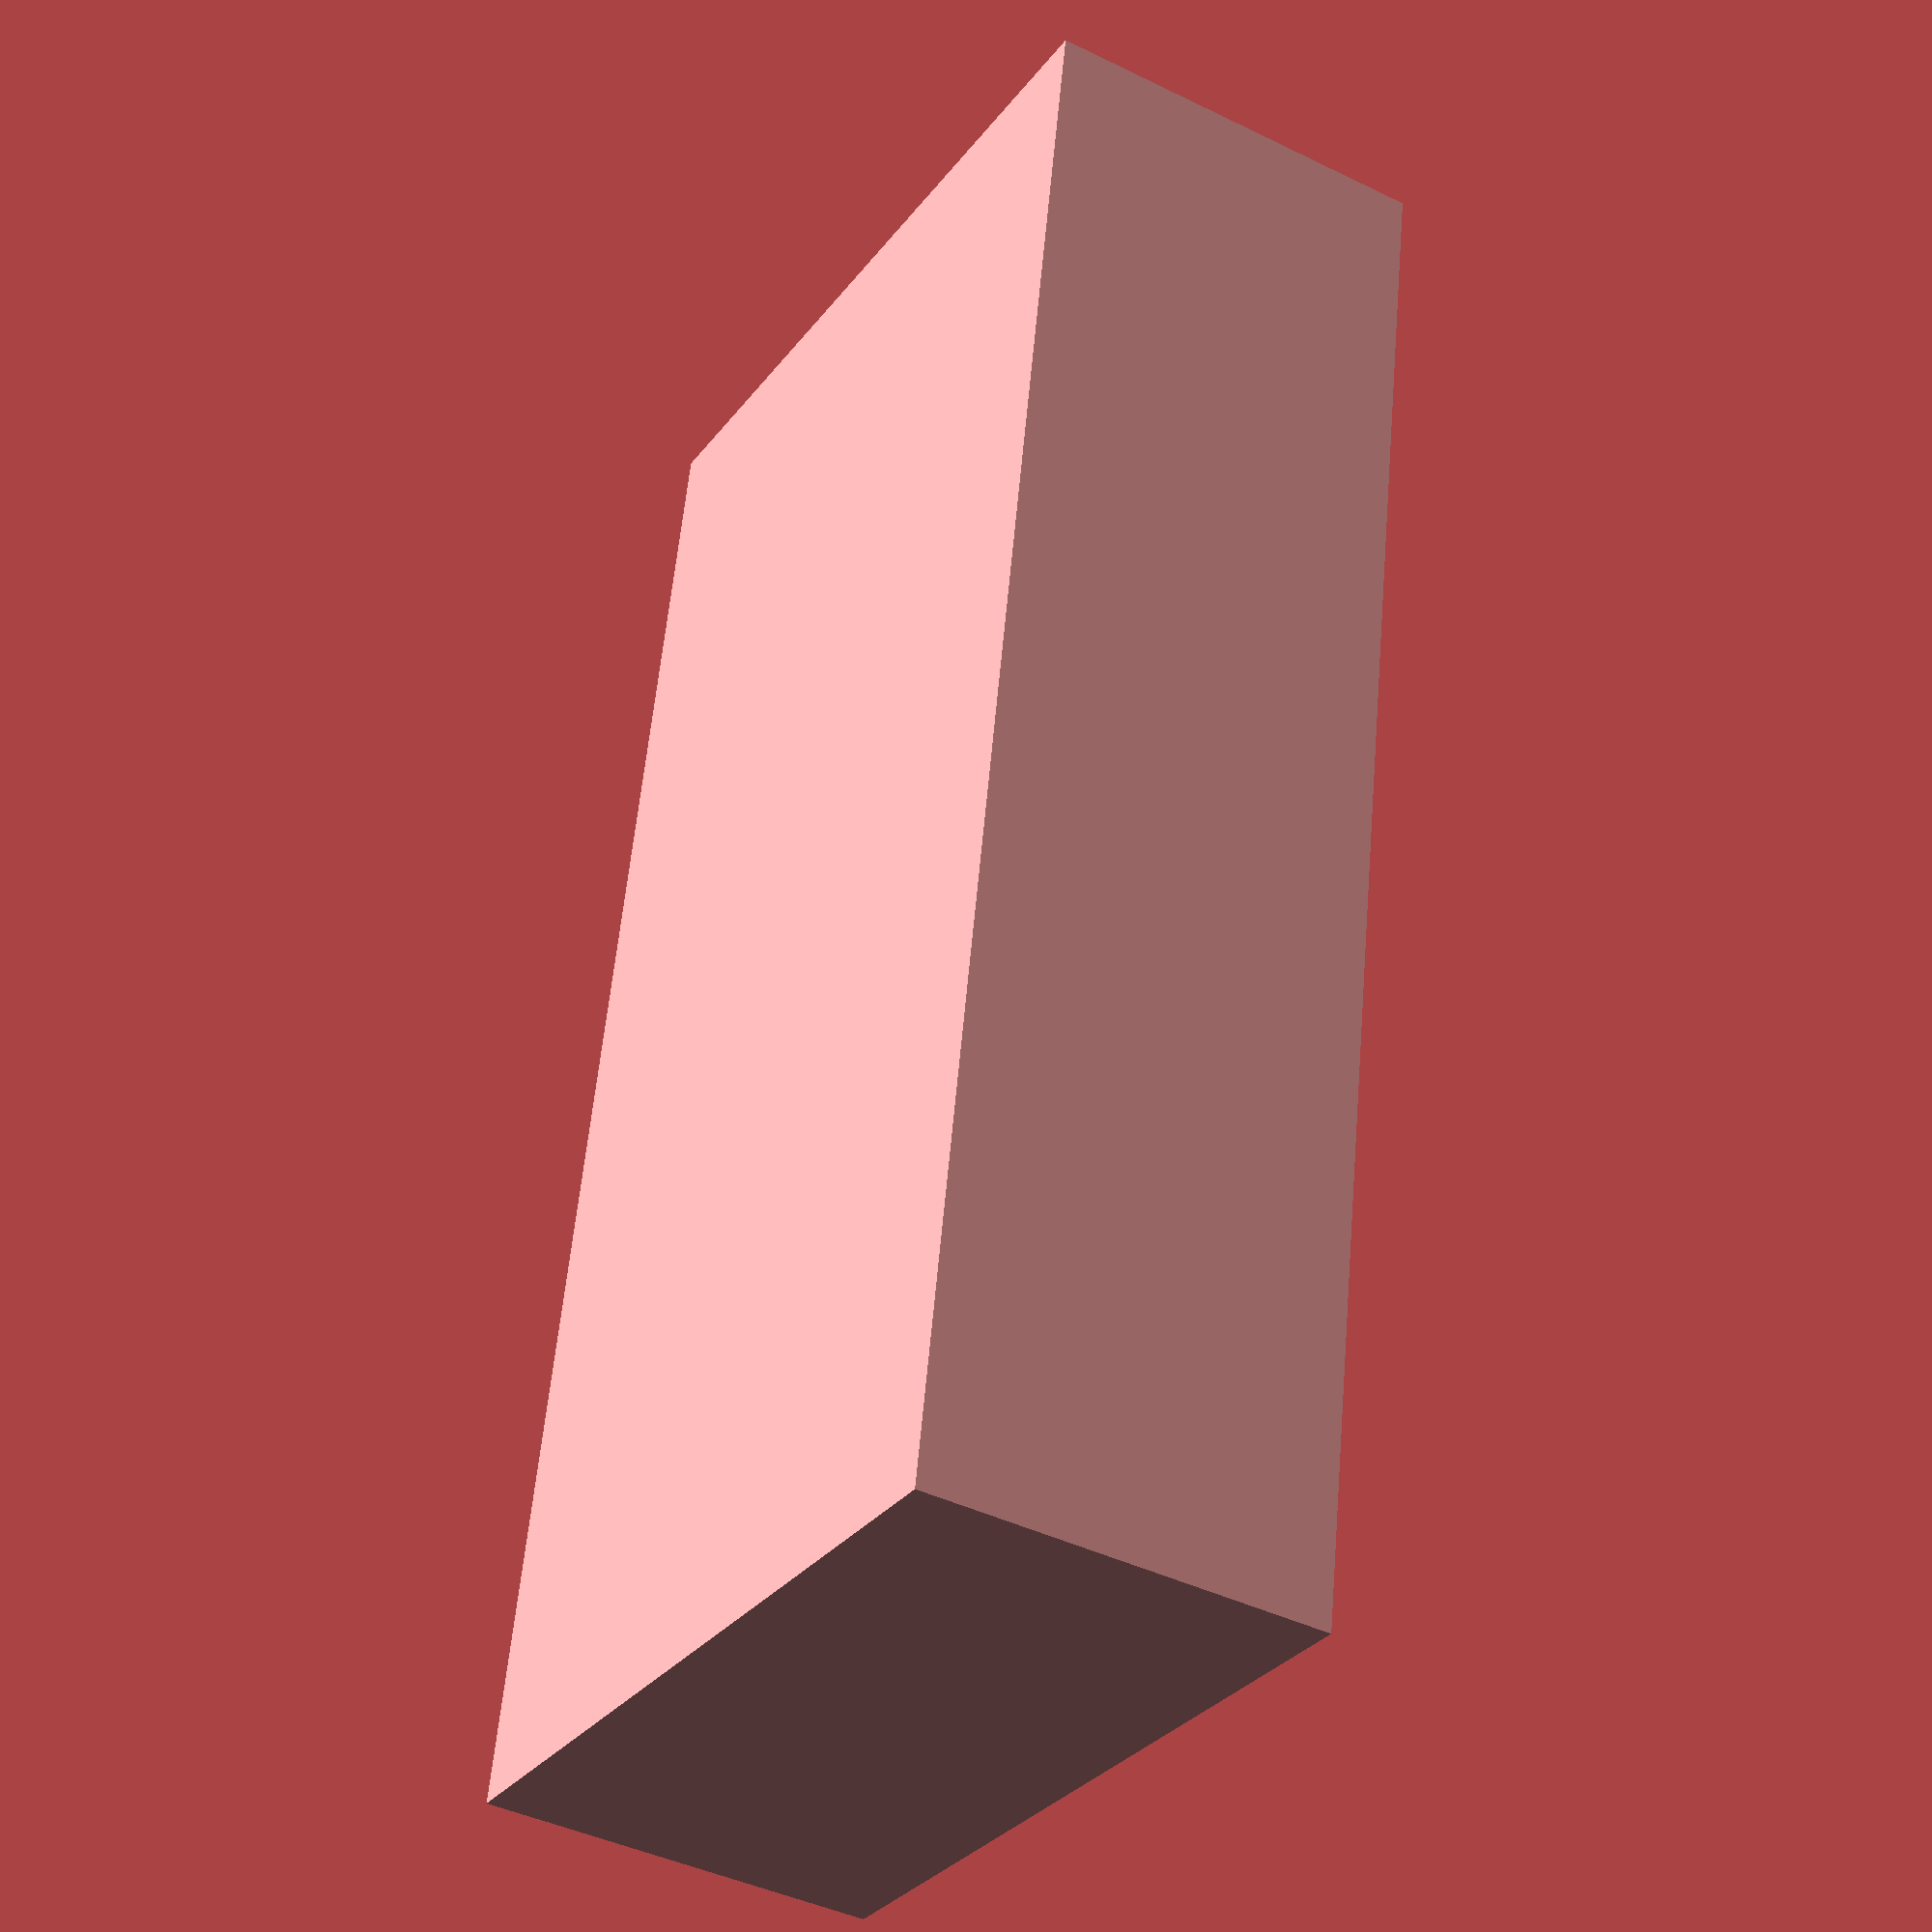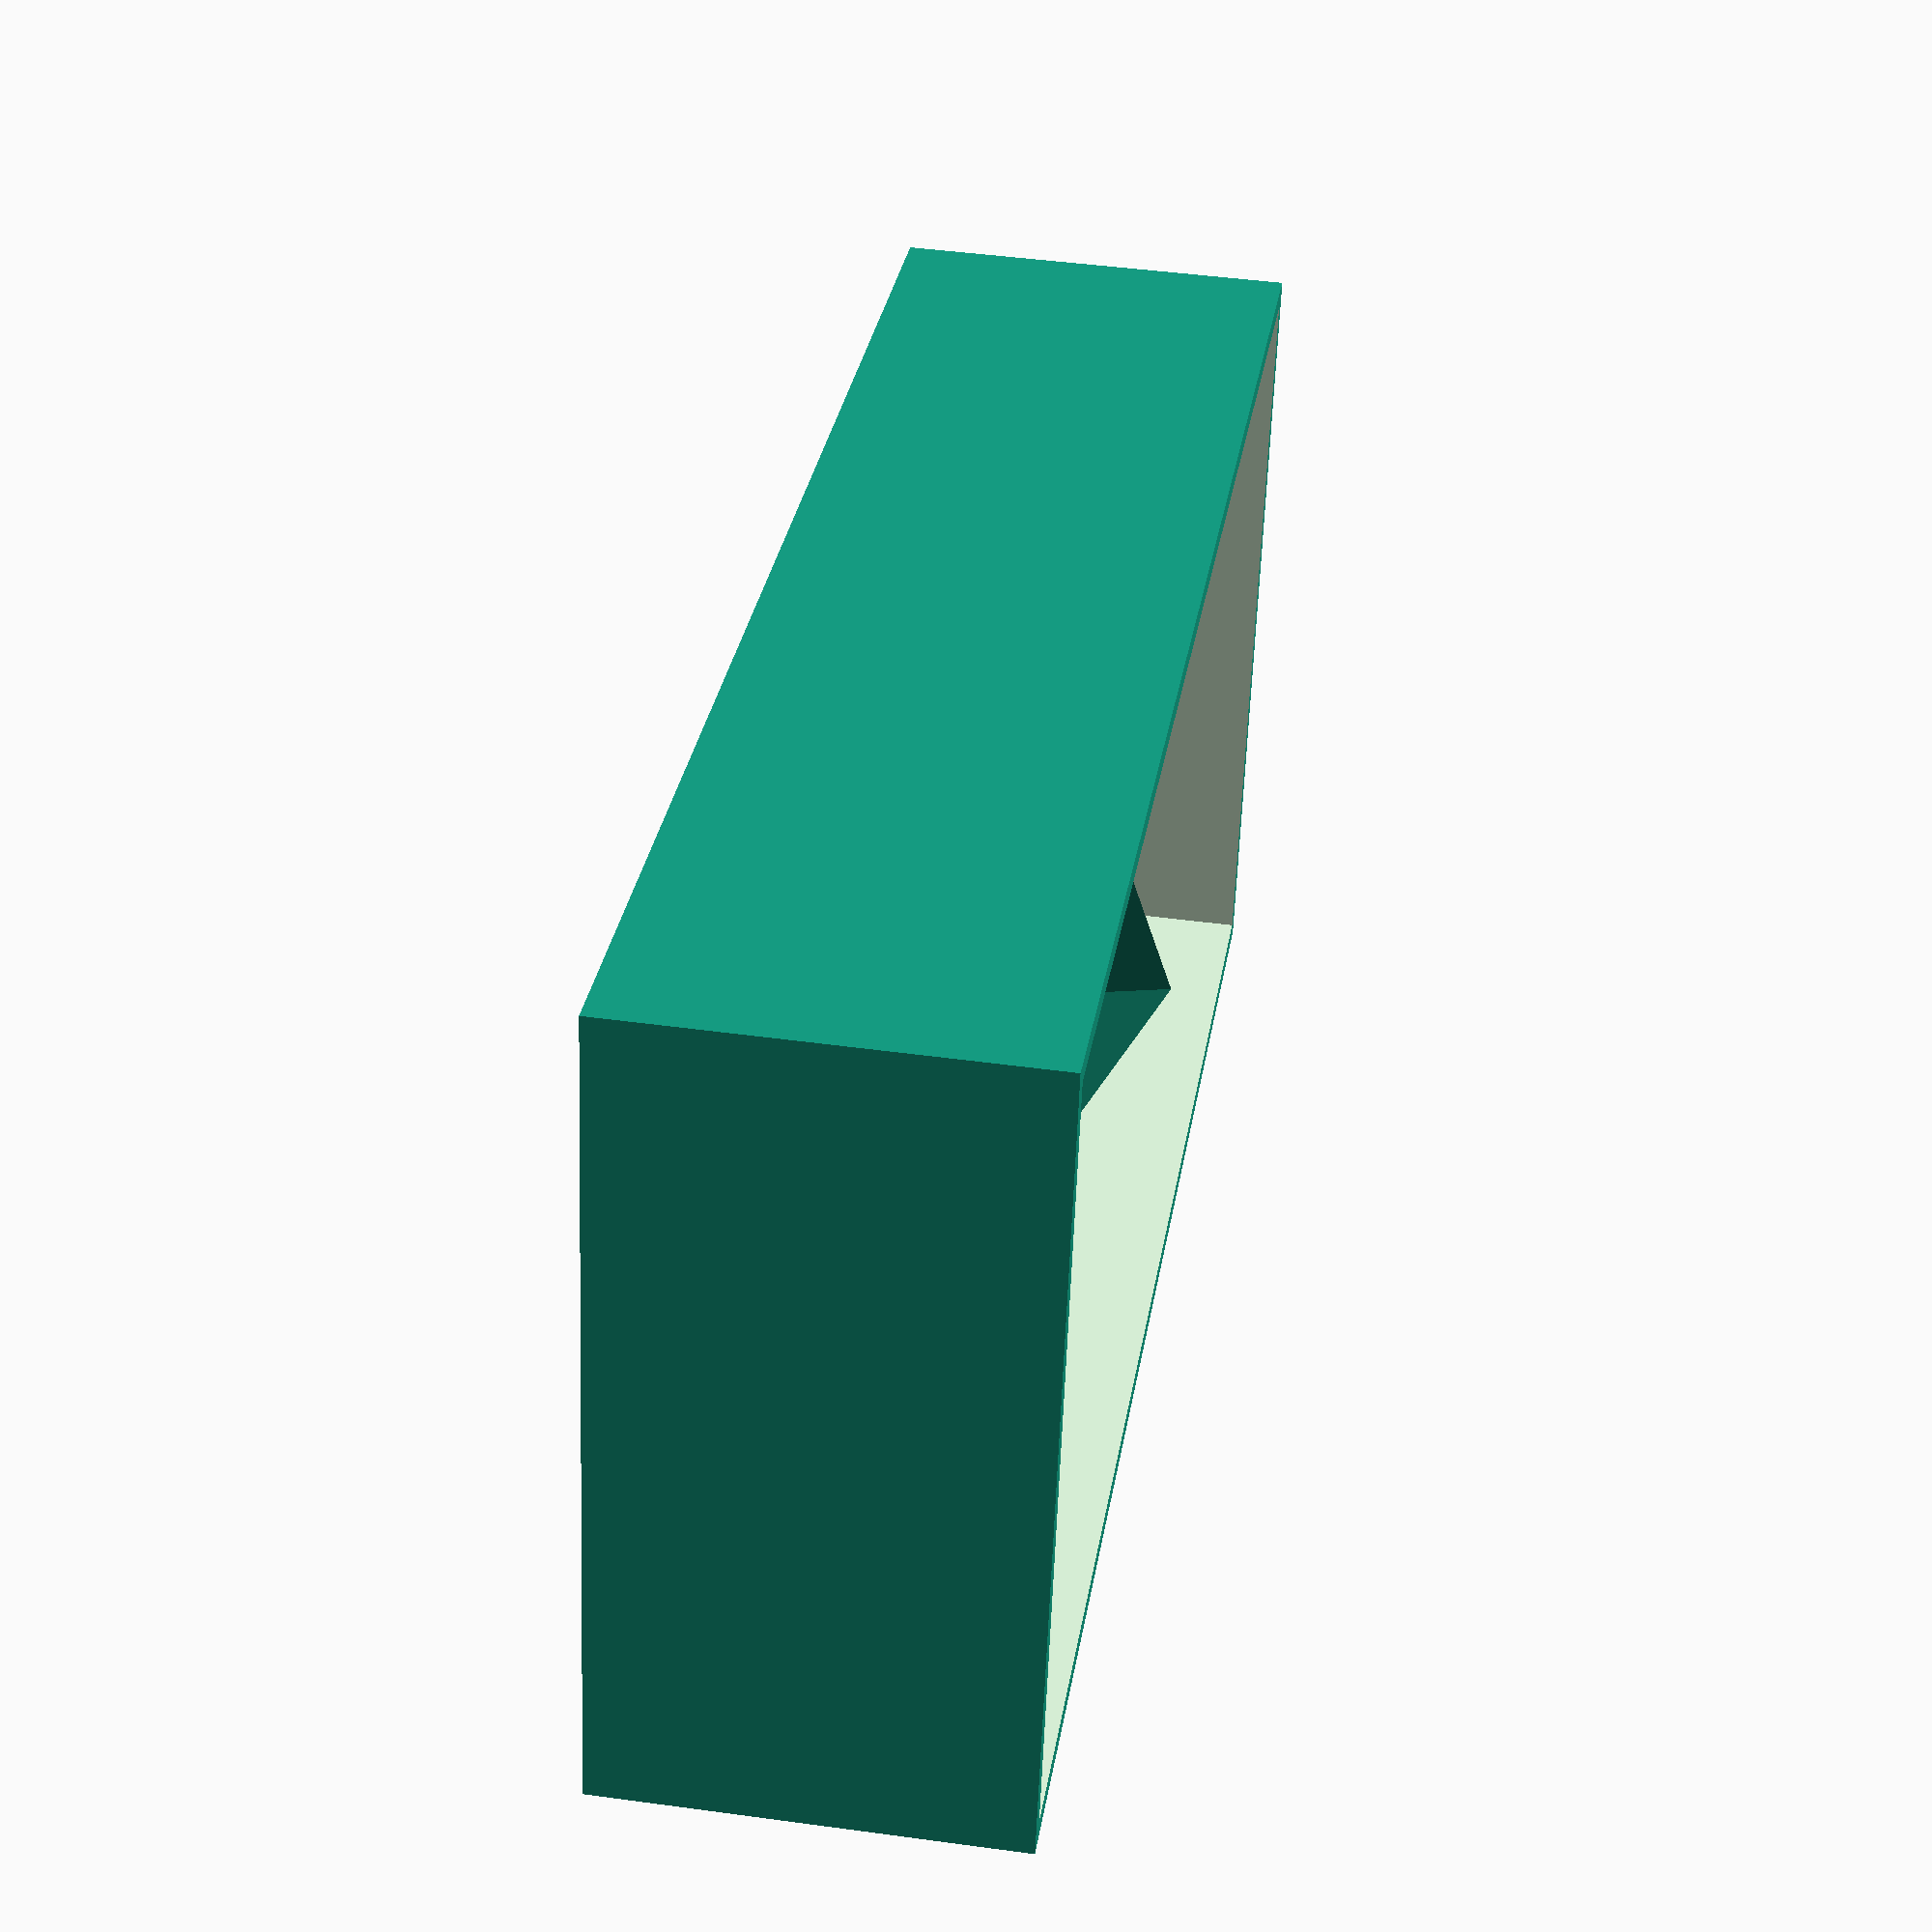
<openscad>
// George Onoufriou <GeorgeRaven> bento.scad
bentoBox();

module bentoBox(){
    // customise
    height =    100;
    length =    400;
    width =     200;
    thickness = 5;
    tolerance = 1;
    center =    true;

    slantOpenCube(width, length, height, thickness, center);
    squarePyramid(width, length, height, center);

};

module squarePyramid(w, l, h, center) {
    offset = [0,0,0];
    offset = [-w/2,-l/2,-h/2];
    if(center == true){
        offset = [w/2,l/2,h/2];
    }

    translate(offset){
        mw = w/2;
        ml = l/2;
        polyhedron(points = [
            [0,  0,  0],
            [w,  0,  0],
            [0,  l,  0],
            [w,  l,  0],
            [mw, ml, h]
        ], faces = [
            [4, 1, 0],
            [4, 3, 1],
            [4, 2, 3],
            [4, 0, 2],
            //base
            [0, 1, 2],
            [2, 1, 3]
            ]);
    }
}

// module which generates a one side open using a slanted cut, hollow cube/ rectangle
module slantOpenCube(width, length, height, thickness, center){
    if(center == true){
        difference(){
            hollowCube(width, length, height, thickness, center);
            translate([0,0,(height/2)-(thickness/2)]){
                cube([width-(thickness*2), length-(thickness*2), thickness+0.01], center);
            };
        }
    }
    else{
        difference(){
            hollowCube(width, length, height, thickness, center);
            translate([thickness, thickness, (height-thickness)]){
                cube([width-(thickness*2), length-(thickness*2), thickness+0.01], center);
            };
        }
    }
}

// module which generates a one side open hollow cube/ rectangle
module openCube(width, length, height, thickness, center){
    if(center == true){
        difference(){
            hollowCube(width, length, height, thickness, center);
            translate([0,0,(height/2)-(thickness/2)]){
                cube([width-(thickness*2), length-(thickness*2), thickness+0.01], center);
            };
        }
    }
    else{
        difference(){
            hollowCube(width, length, height, thickness, center);
            translate([thickness, thickness, (height-thickness)]){
                cube([width-(thickness*2), length-(thickness*2), thickness+0.01], center);
            };
        }
    }
}

// module which generates a hollow cube/ rectangle
module hollowCube(width, length, height, thickness, center){
    if(center == true){
        difference(){
            cube([width, length, height], center);
            cube([width-(thickness*2), length-(thickness*2), height-(thickness*2)], center);
        };
    }
    else{
        difference(){
            cube([width, length, height], center);
            translate([thickness, thickness, thickness]){
                cube([width-(thickness*2), length-(thickness*2), height-(thickness*2)], center);
            }
        };
    };
};

</openscad>
<views>
elev=222.1 azim=170.2 roll=300.6 proj=p view=wireframe
elev=315.5 azim=103.6 roll=279.1 proj=p view=solid
</views>
